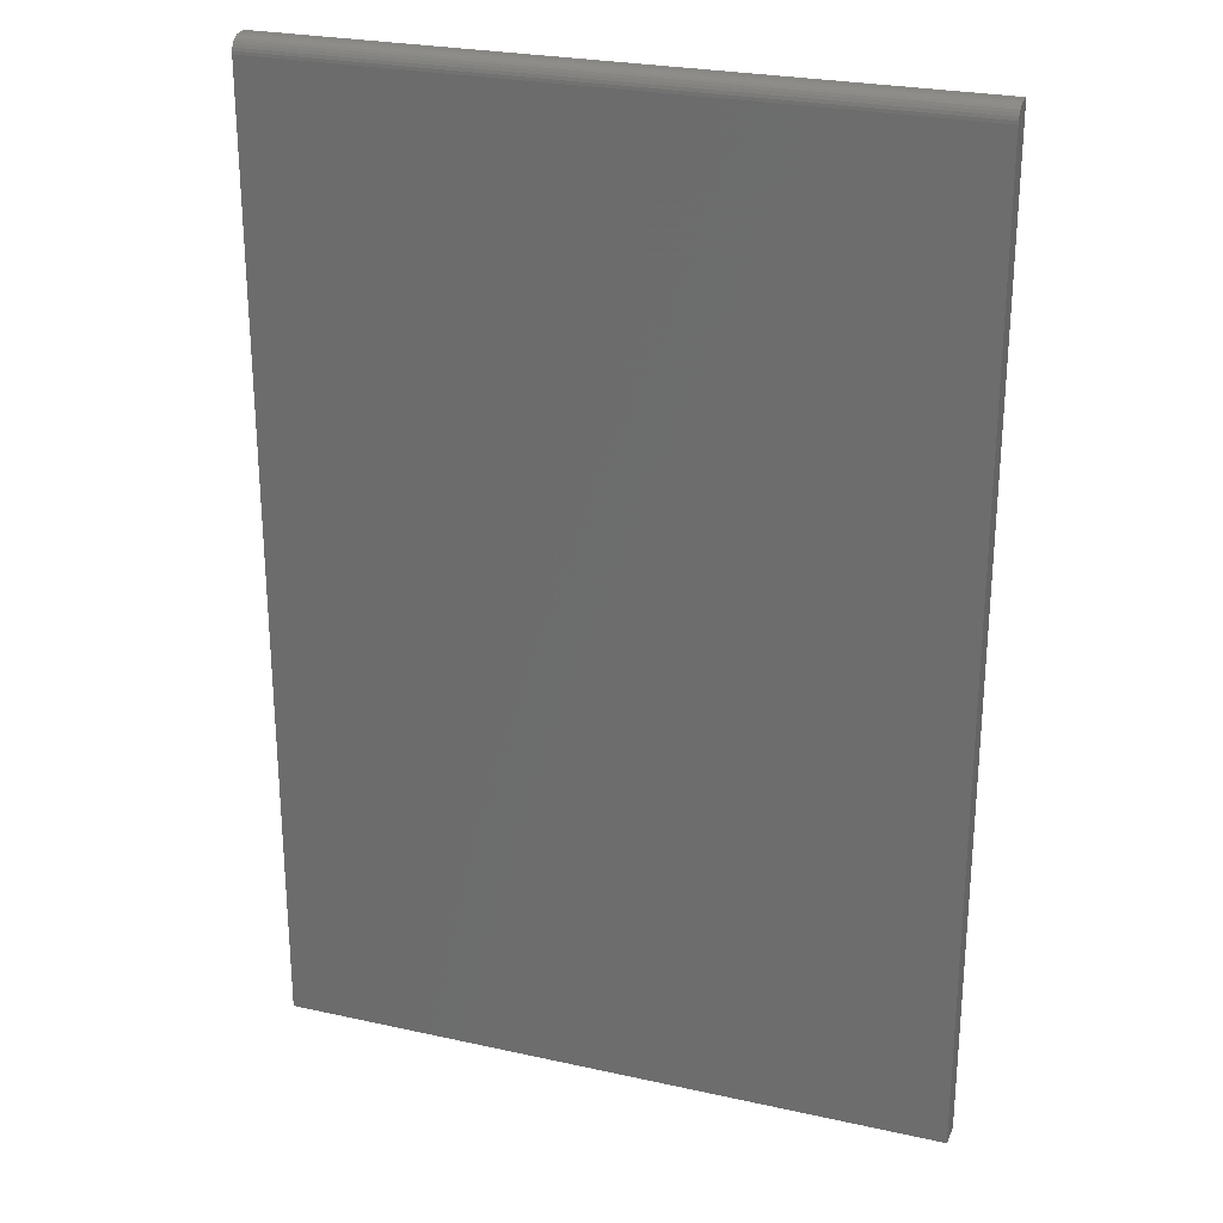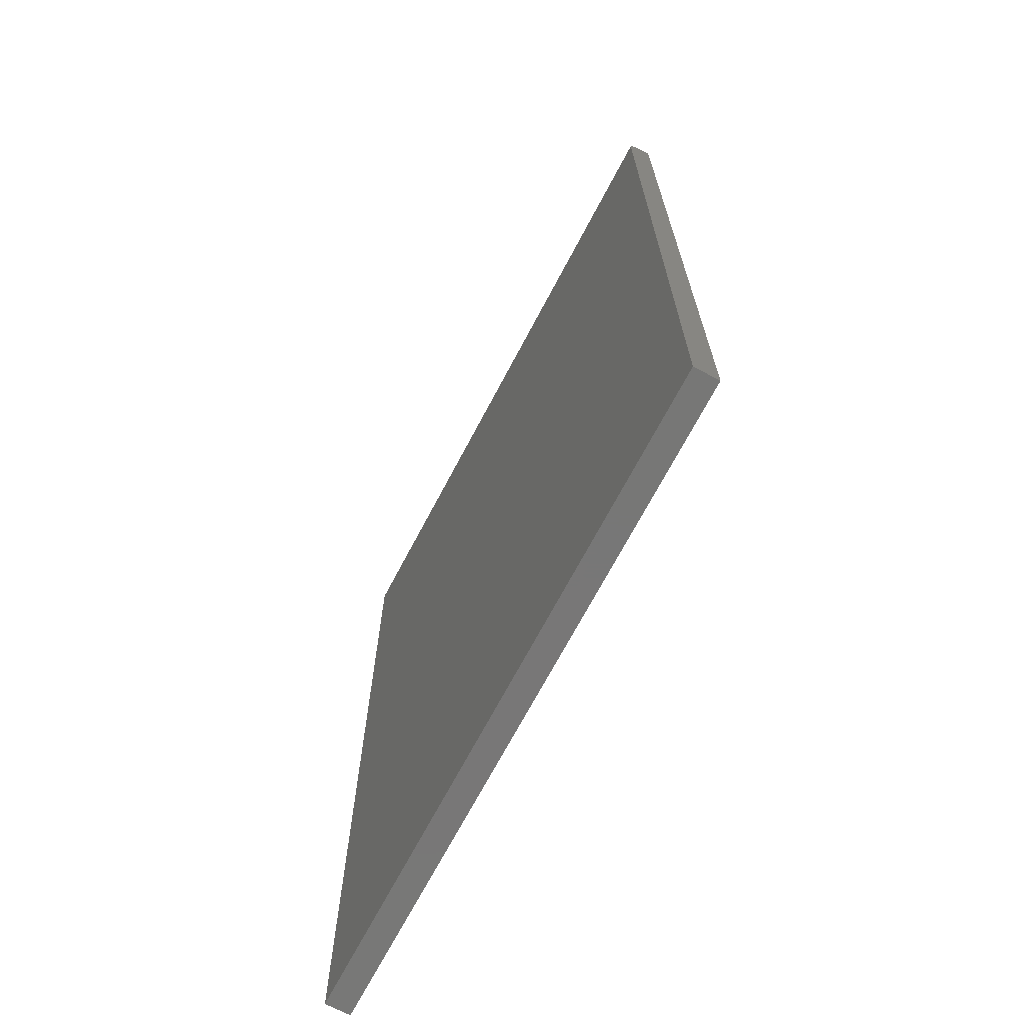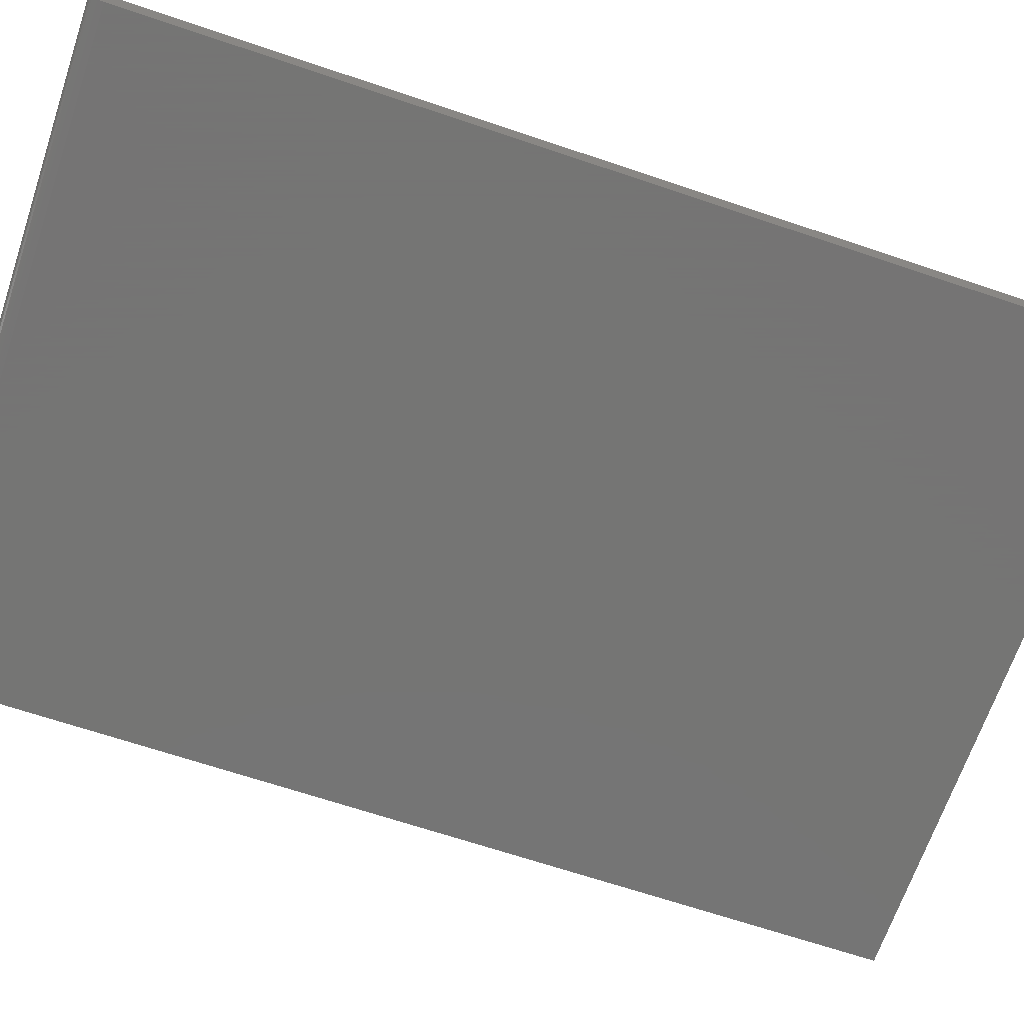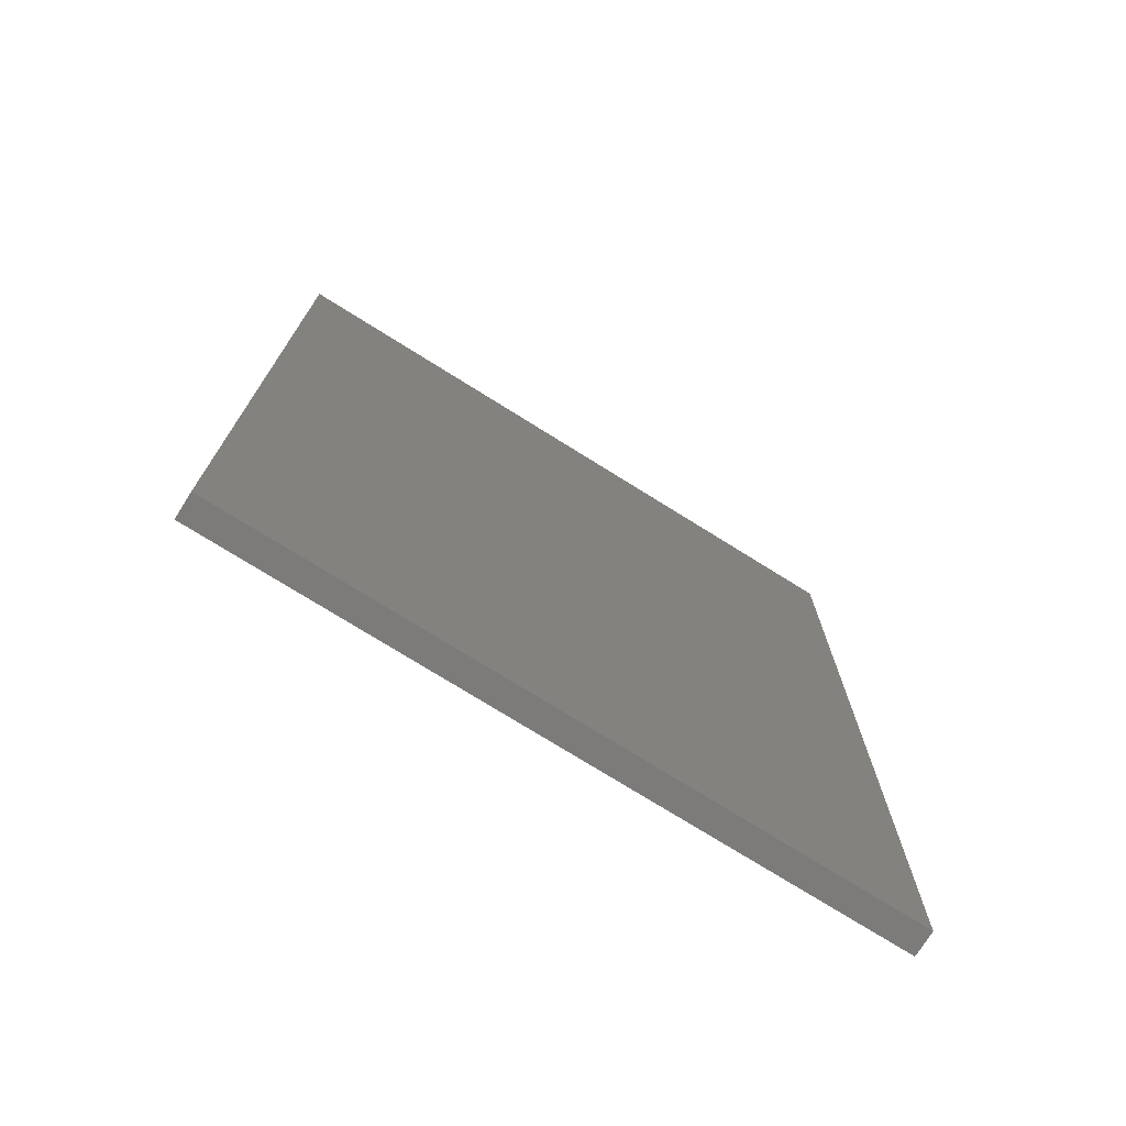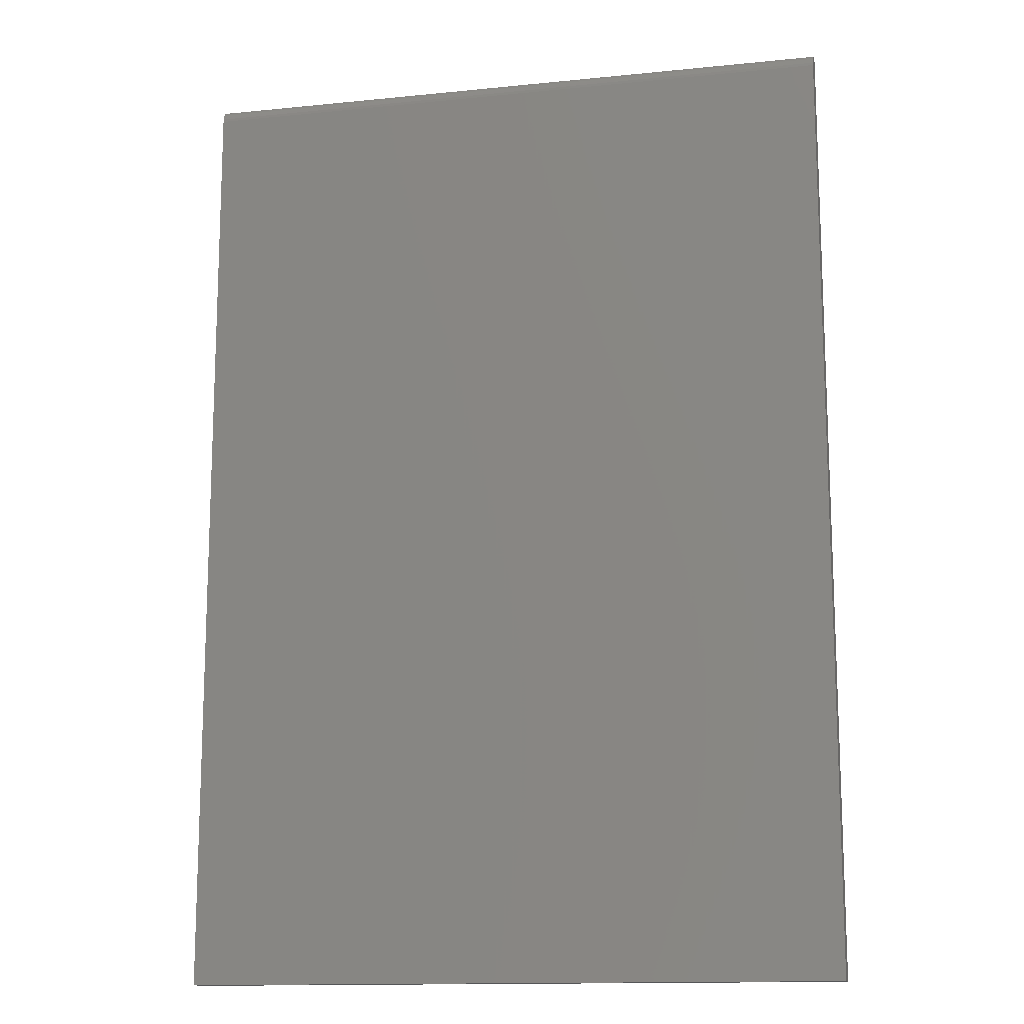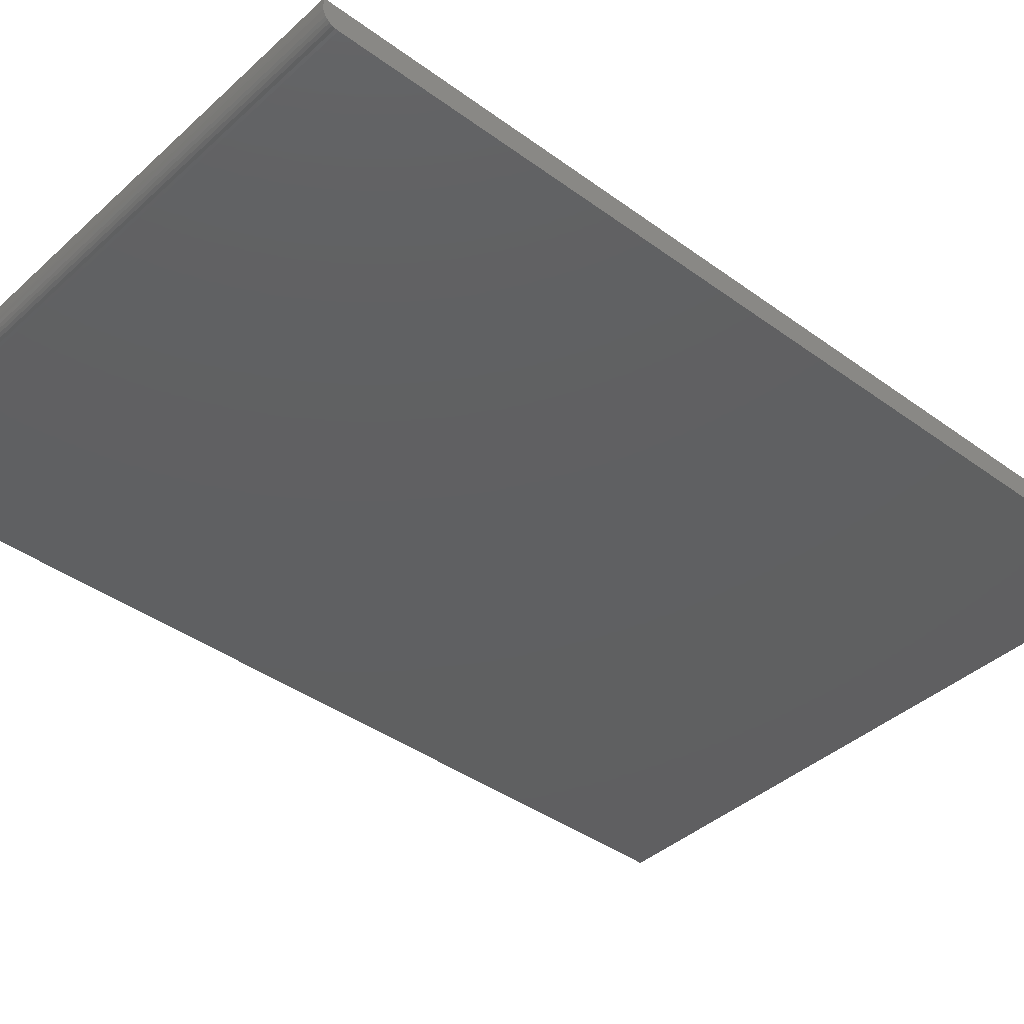
<metadata>
{"format":"stl","ext":"stl","renderer":"f3d","projection":"perspective","resolution":1024,"background":"white","views":[{"elev":25.9,"azim":19.4,"up":"+Z"},{"elev":-70.0,"azim":62.2,"up":"+Z"},{"elev":-67.1,"azim":71.3,"up":"+Y"},{"elev":-74.8,"azim":-32.0,"up":"+Z"},{"elev":-13.9,"azim":12.7,"up":"+Z"},{"elev":-40.2,"azim":48.0,"up":"+Y"}]}
</metadata>
<code>
# stl→obj: 24 verts, 44 faces
v -0.5156 -0.03906 -0.75
v 0.5107 -0.03906 -0.75
v -0.5156 -0.03906 0.7266
v 0.5107 -0.03906 0.7266
v -0.5156 -0.02865 0.7461
v -0.5156 -0.03728 0.7355
v -0.5156 -0.03511 0.7396
v -0.5156 -0.0322 0.7431
v -0.5156 -0.03861 0.7311
v -0.5156 -0.02459 0.7482
v -0.5156 -0.0202 0.7495
v -0.5156 -0.01562 0.75
v -0.5156 1.665e-16 0.75
v -0.5156 0 -0.75
v 0.5107 -0.01562 0.75
v 0.5107 2.805e-16 0.75
v 0.5107 -0.0202 0.7495
v 0.5107 -0.02459 0.7482
v 0.5107 -0.02865 0.7461
v 0.5107 -0.0322 0.7431
v 0.5107 -0.03511 0.7396
v 0.5107 -0.03728 0.7355
v 0.5107 -0.03861 0.7311
v 0.5107 1.139e-16 -0.75
f 1 2 3
f 3 2 4
f 5 6 7
f 5 7 8
f 9 6 5
f 9 5 10
f 9 10 11
f 9 11 12
f 9 12 13
f 9 13 3
f 3 13 1
f 1 13 14
f 15 16 12
f 12 16 13
f 15 17 18
f 16 15 18
f 16 18 19
f 16 19 20
f 16 20 21
f 16 21 22
f 16 22 23
f 16 23 4
f 16 4 2
f 16 2 24
f 15 12 17
f 17 12 11
f 17 11 18
f 18 11 10
f 18 10 19
f 19 10 5
f 19 5 20
f 20 5 8
f 20 8 21
f 21 8 7
f 21 7 22
f 22 7 6
f 22 6 23
f 23 6 9
f 23 9 4
f 4 9 3
f 14 13 24
f 24 13 16
f 1 14 2
f 2 14 24

</code>
